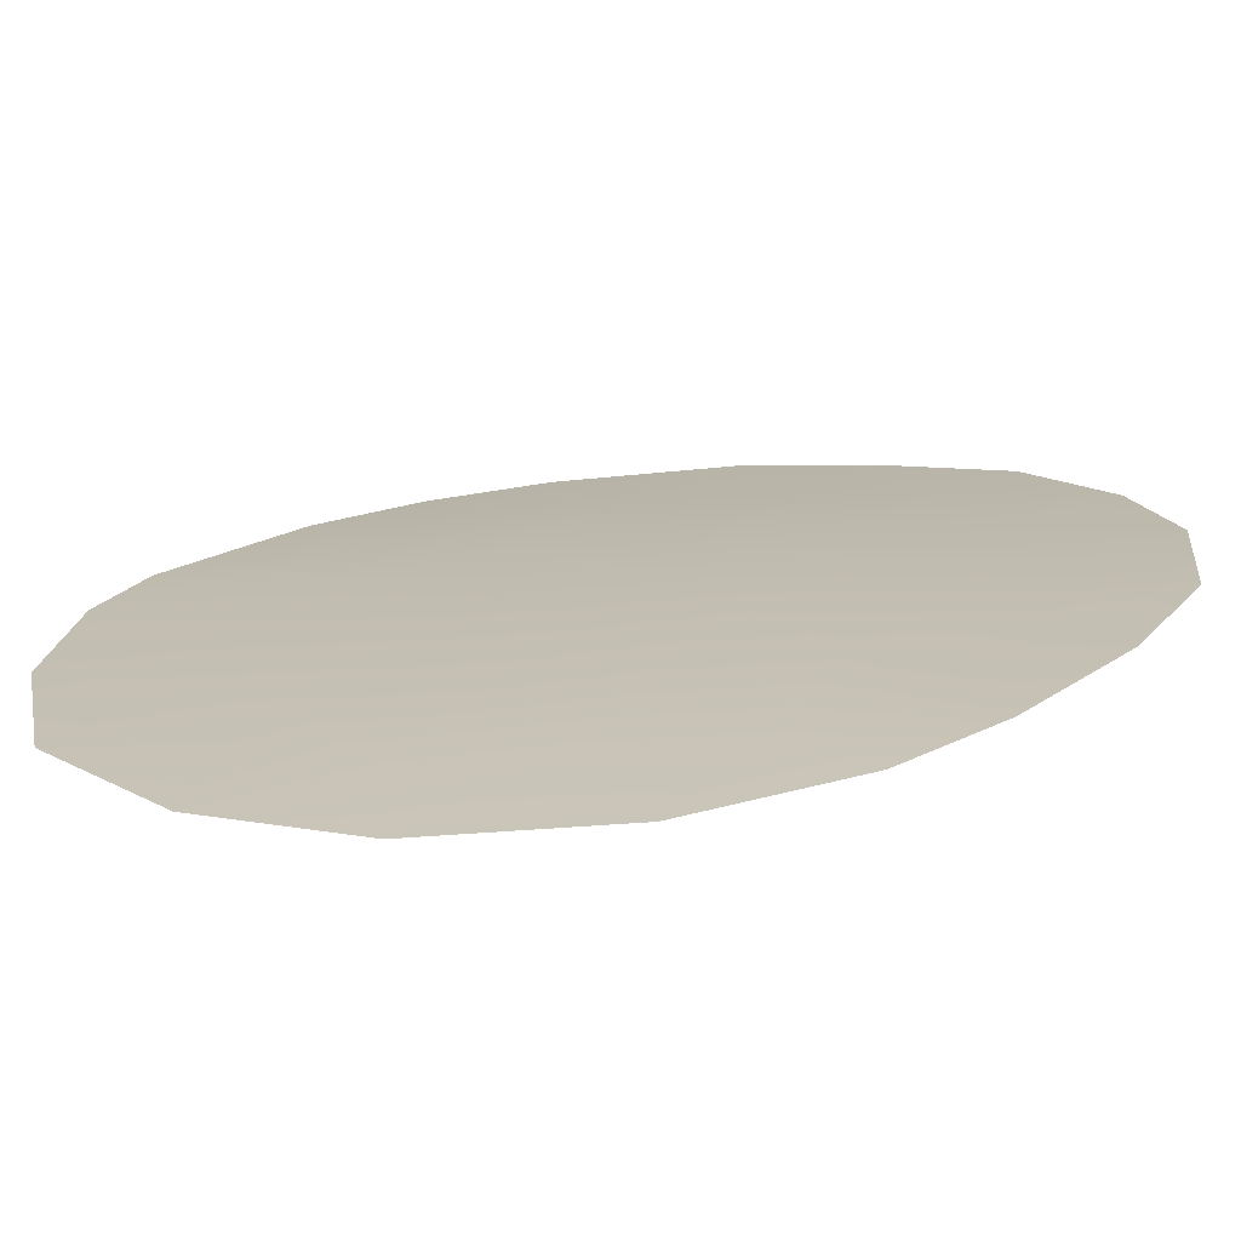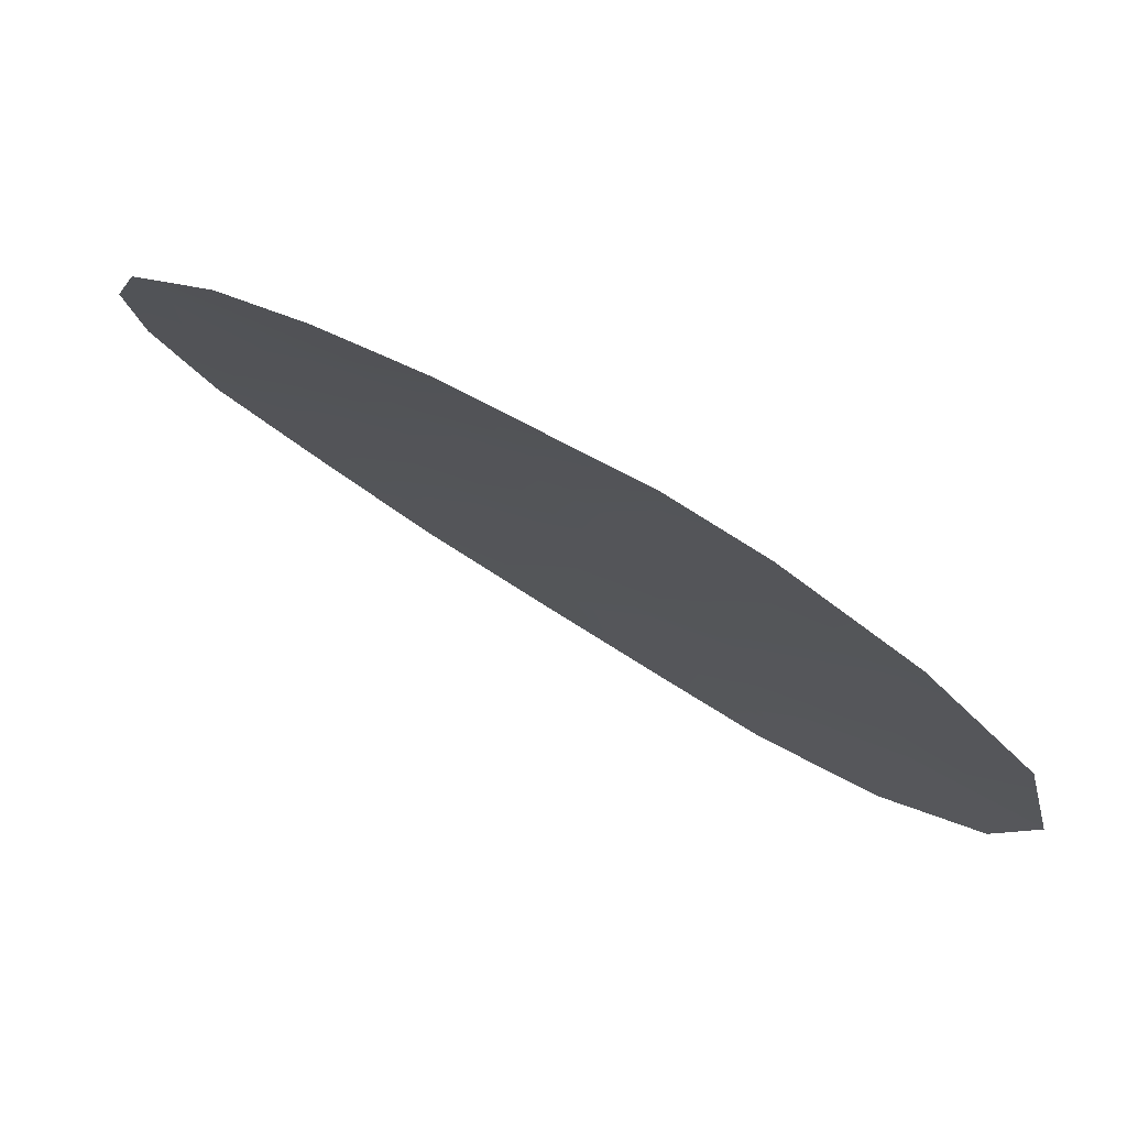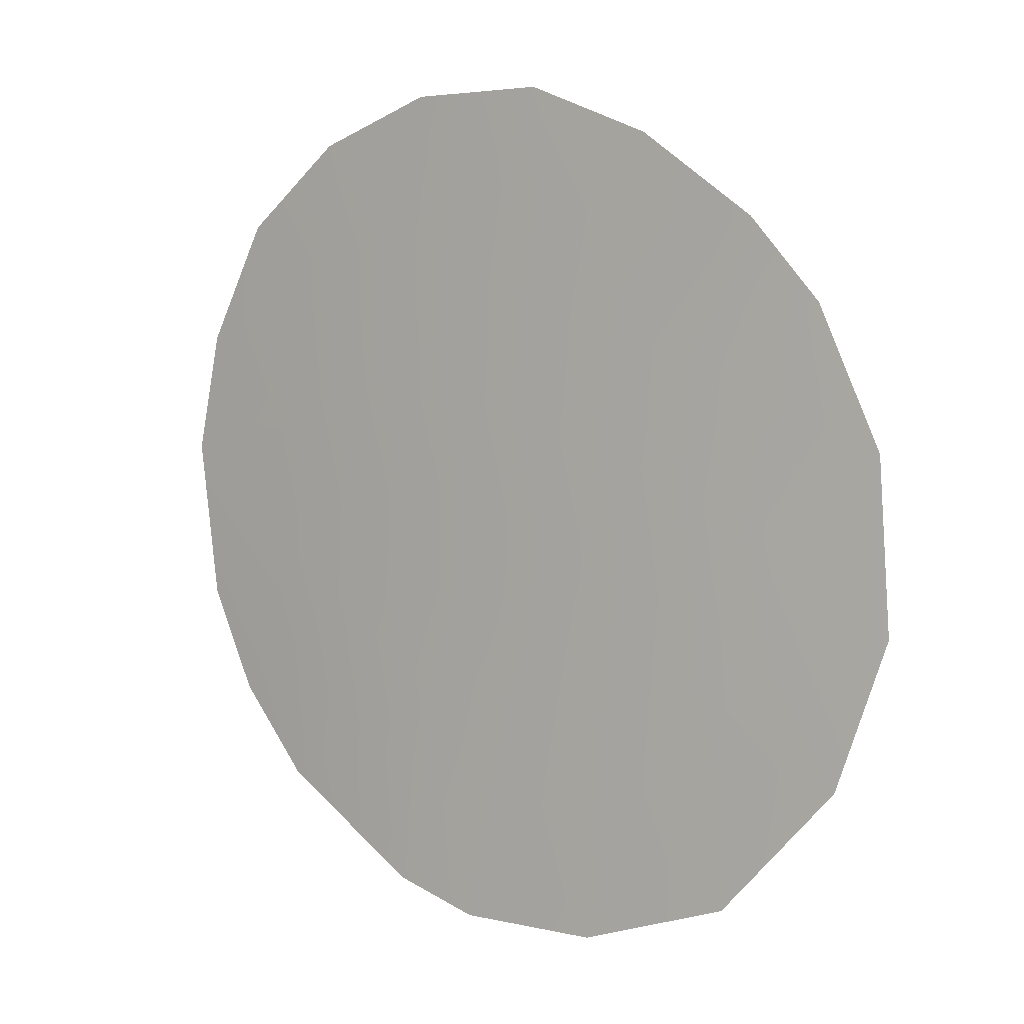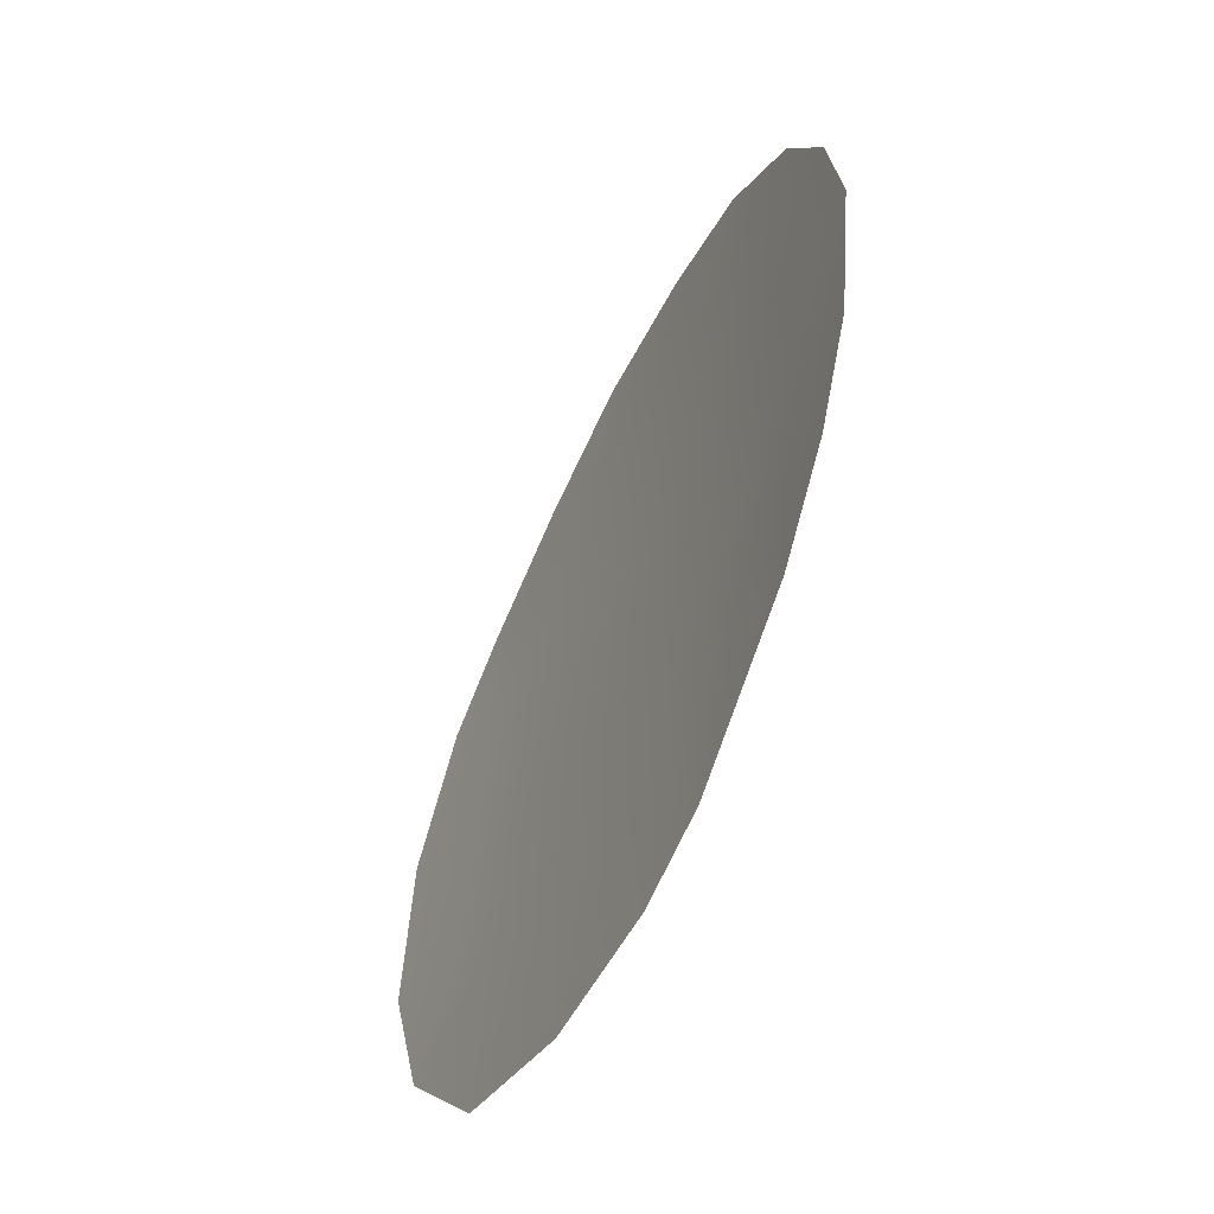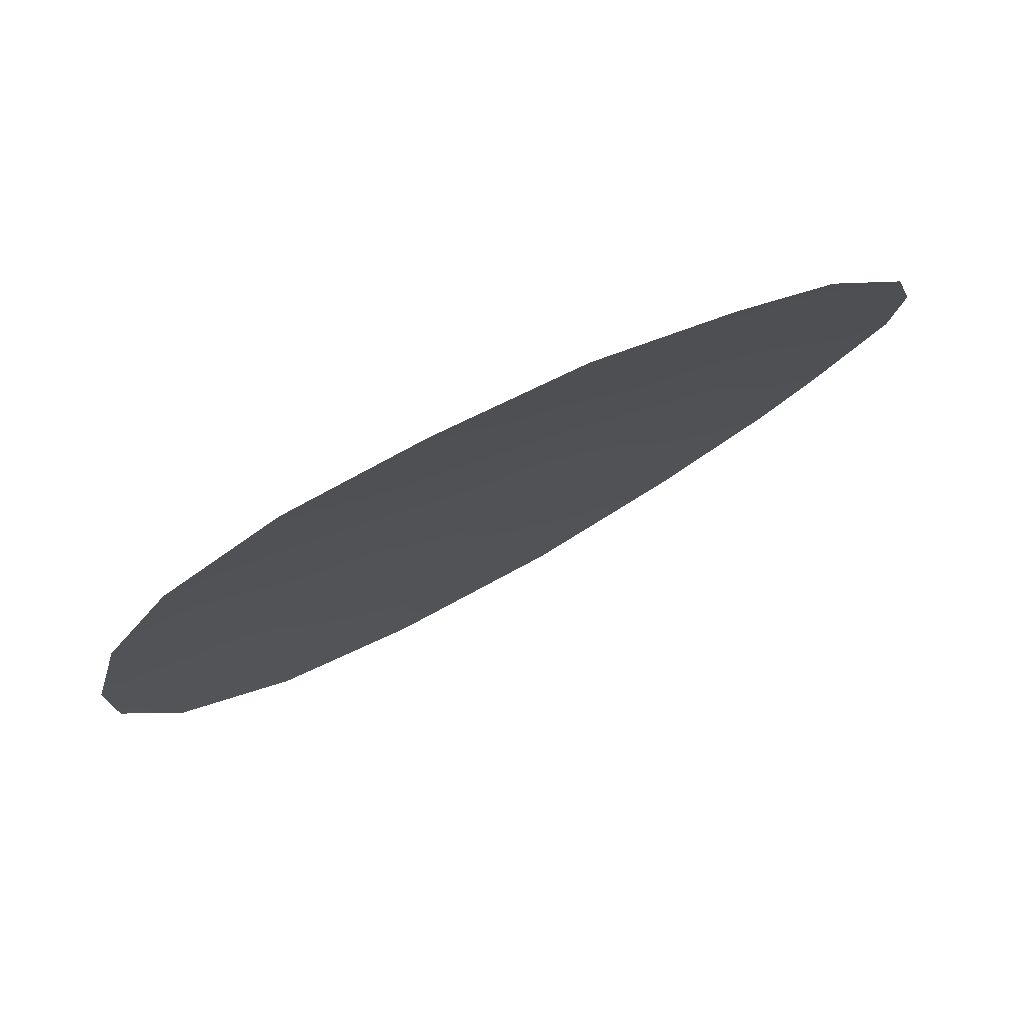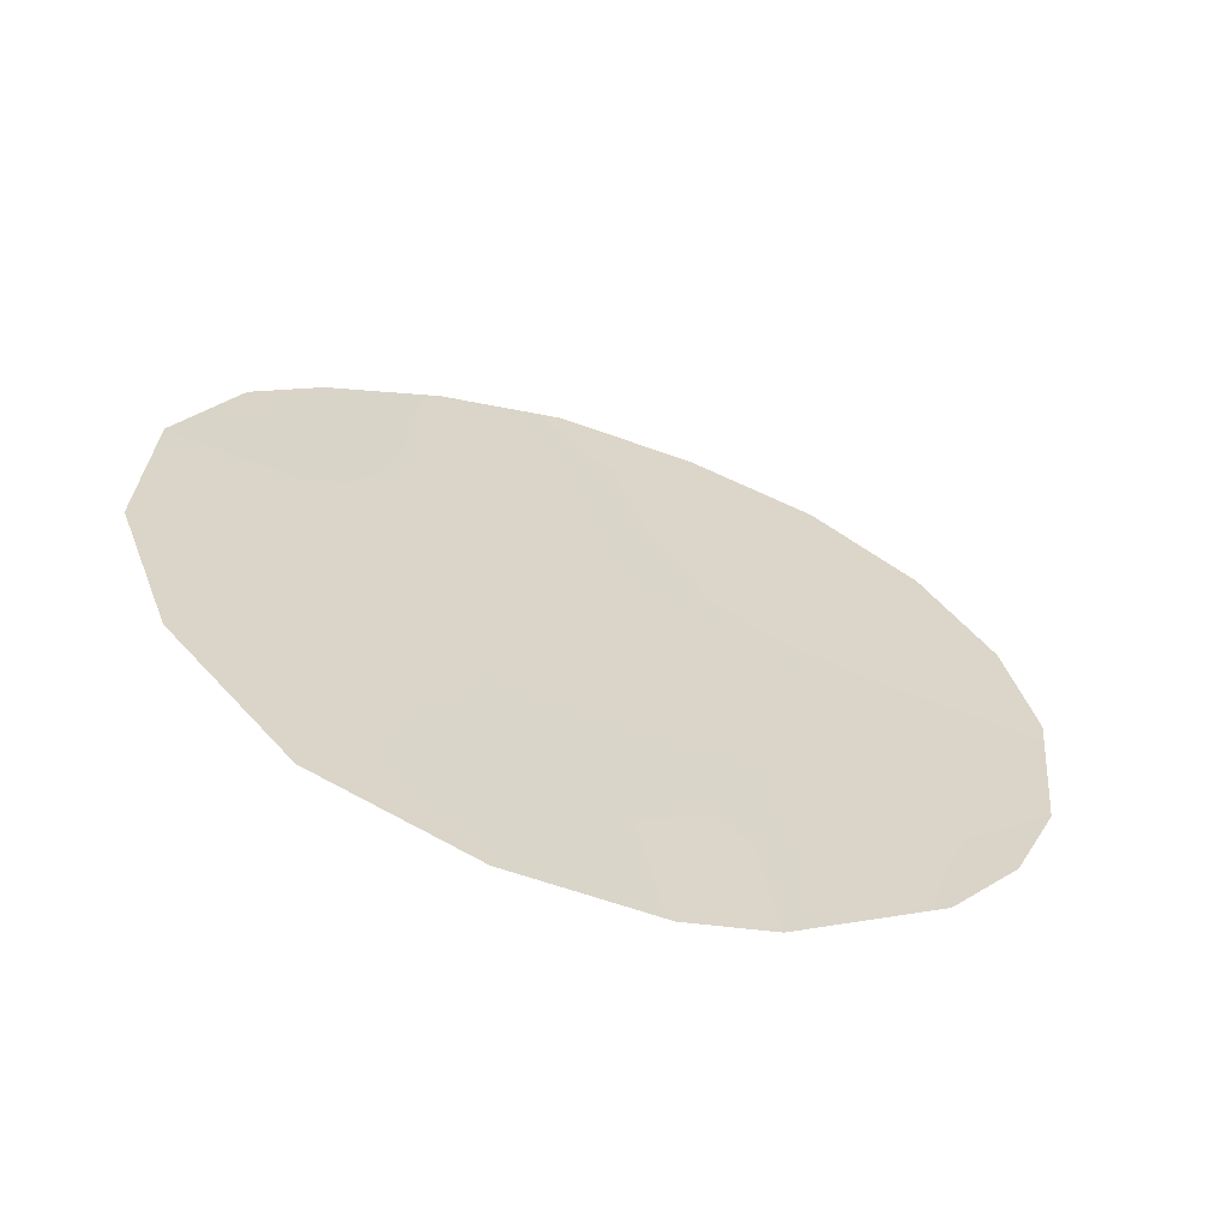
<metadata>
{"format":"obj","ext":"obj","renderer":"f3d","projection":"perspective","resolution":1024,"background":"white","views":[{"elev":-15.5,"azim":96.3,"up":"+Z"},{"elev":4.4,"azim":-25.1,"up":"+Z"},{"elev":2.0,"azim":67.2,"up":"+Y"},{"elev":-52.6,"azim":-83.2,"up":"+Y"},{"elev":11.3,"azim":-147.8,"up":"+Z"},{"elev":-61.3,"azim":-167.4,"up":"+Y"}]}
</metadata>
<code>
v 20.7 18.19 63.88
v 18.21 20.97 65.6
v 22.12 26.85 63.23
v 20.01 22.87 64.51
v 16.71 27.01 66.67
v 25.49 23.44 60.57
v 25.55 20.92 60.45
v 17.09 18.31 66.15
v 15.68 21.13 67.08
v 21.67 16.3 63.15
v 19.96 16.4 64.33
v 15.83 25.28 67.11
v 18.03 28.19 65.9
v 15.48 23.52 67.28
v 21.3 28.77 63.85
v 24.9 18.77 60.89
v 23.48 16.95 61.89
v 19.6 28.79 64.97
v 16.23 19.61 66.7
v 17.57 25.97 66.15
v 18.44 22.75 65.53
v 21.42 20.06 63.45
v 22.23 18.19 62.83
v 18.32 19.02 65.46
v 24.85 25.51 61.15
v 24.1 26.73 61.8
v 24.24 20.65 61.46
v 22.8 23.13 62.6
v 19.84 21.43 64.57
v 19.44 18.06 64.71
v 19.58 19.74 64.67
v 18.9 16.84 65.03
v 16.99 20.23 66.3
v 21.12 23.87 63.81
v 23.25 19.43 62.14
v 17.09 24.08 66.36
v 22.55 25.11 62.85
v 16.83 22.2 66.47
v 20.63 27.41 64.27
v 22.79 27.99 62.8
v 21.41 22.06 63.53
v 19.13 26.78 65.19
v 22.87 21.27 62.48
v 24.06 24.36 61.72
v 19.1 24.55 65.18
v 24.19 22.28 61.54
v 20.72 25.68 64.15
f 22 23 1
f 31 29 22
f 21 29 2
f 36 12 20
f 39 42 18
f 42 39 47
f 37 34 47
f 41 43 22
f 9 38 33
f 19 9 33
f 2 38 21
f 21 38 36
f 25 6 44
f 44 26 25
f 22 35 23
f 36 45 21
f 10 23 17
f 21 4 29
f 2 31 24
f 24 31 30
f 31 1 30
f 1 31 22
f 2 29 31
f 30 11 32
f 32 24 30
f 24 32 8
f 33 38 2
f 33 2 24
f 33 24 8
f 19 33 8
f 20 5 13
f 13 42 20
f 41 34 28
f 44 37 26
f 36 38 14
f 12 36 14
f 40 3 15
f 27 46 7
f 35 16 17
f 16 35 27
f 23 35 17
f 1 23 10
f 1 11 30
f 11 1 10
f 15 39 18
f 3 26 37
f 15 3 39
f 40 26 3
f 38 9 14
f 3 37 47
f 37 44 28
f 37 28 34
f 41 4 34
f 4 41 29
f 29 41 22
f 18 42 13
f 45 20 42
f 22 43 35
f 27 43 46
f 43 41 28
f 45 36 20
f 5 20 12
f 43 27 35
f 39 3 47
f 4 45 34
f 45 4 21
f 45 42 47
f 27 7 16
f 46 6 7
f 46 43 28
f 45 47 34
f 6 46 44
f 46 28 44

</code>
